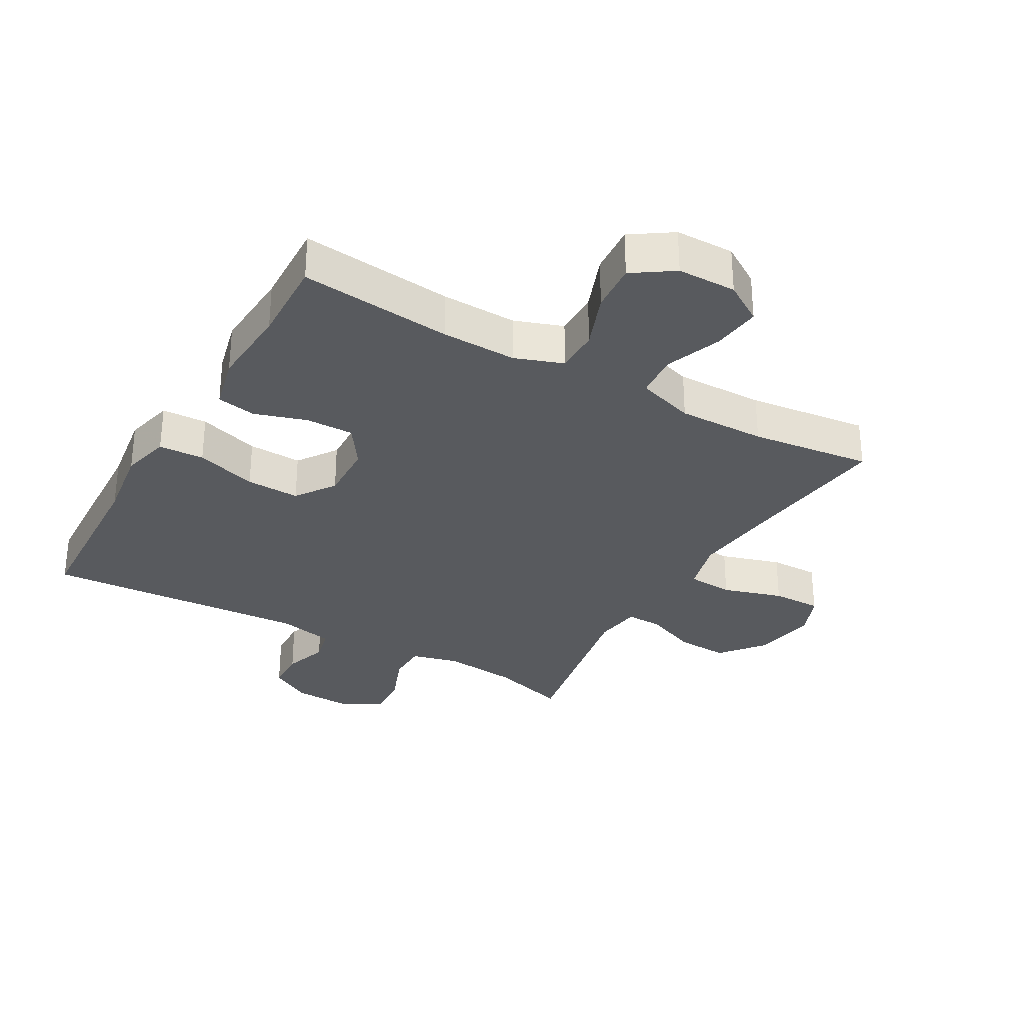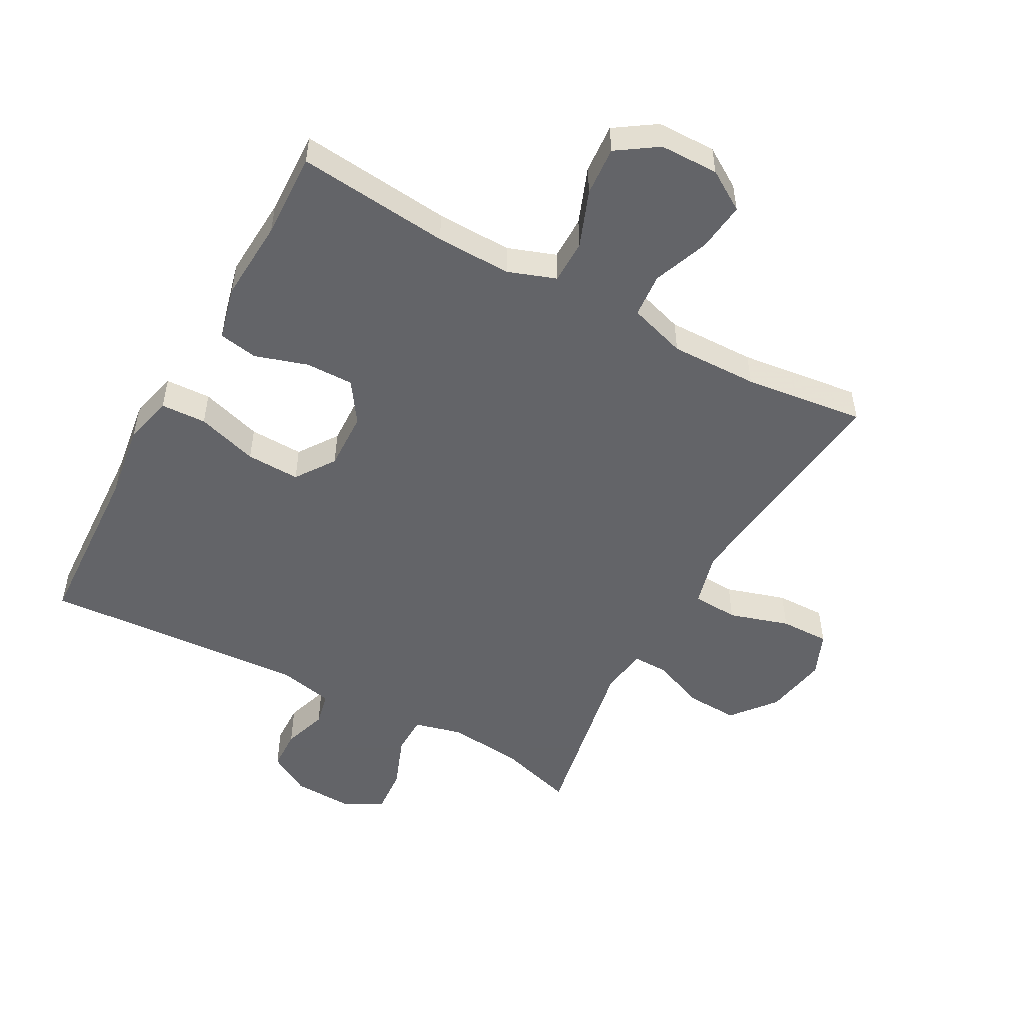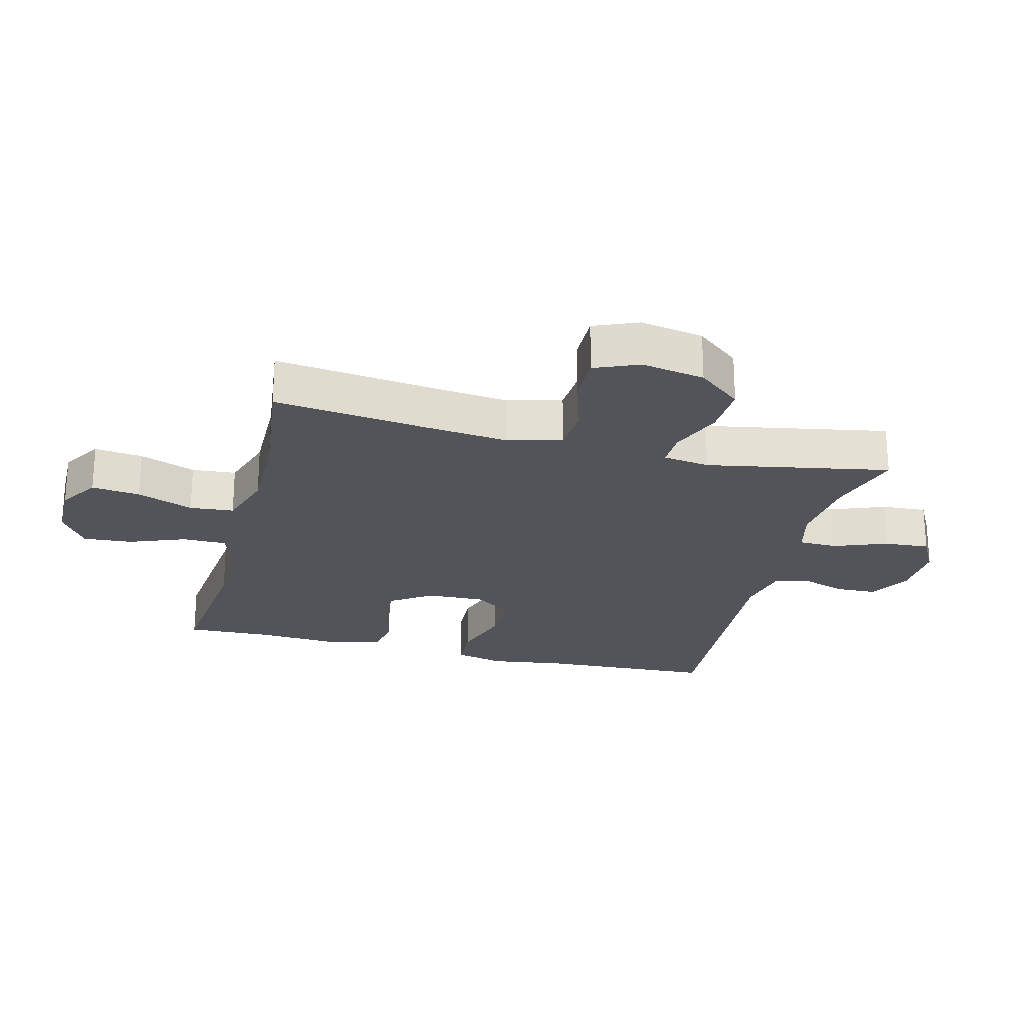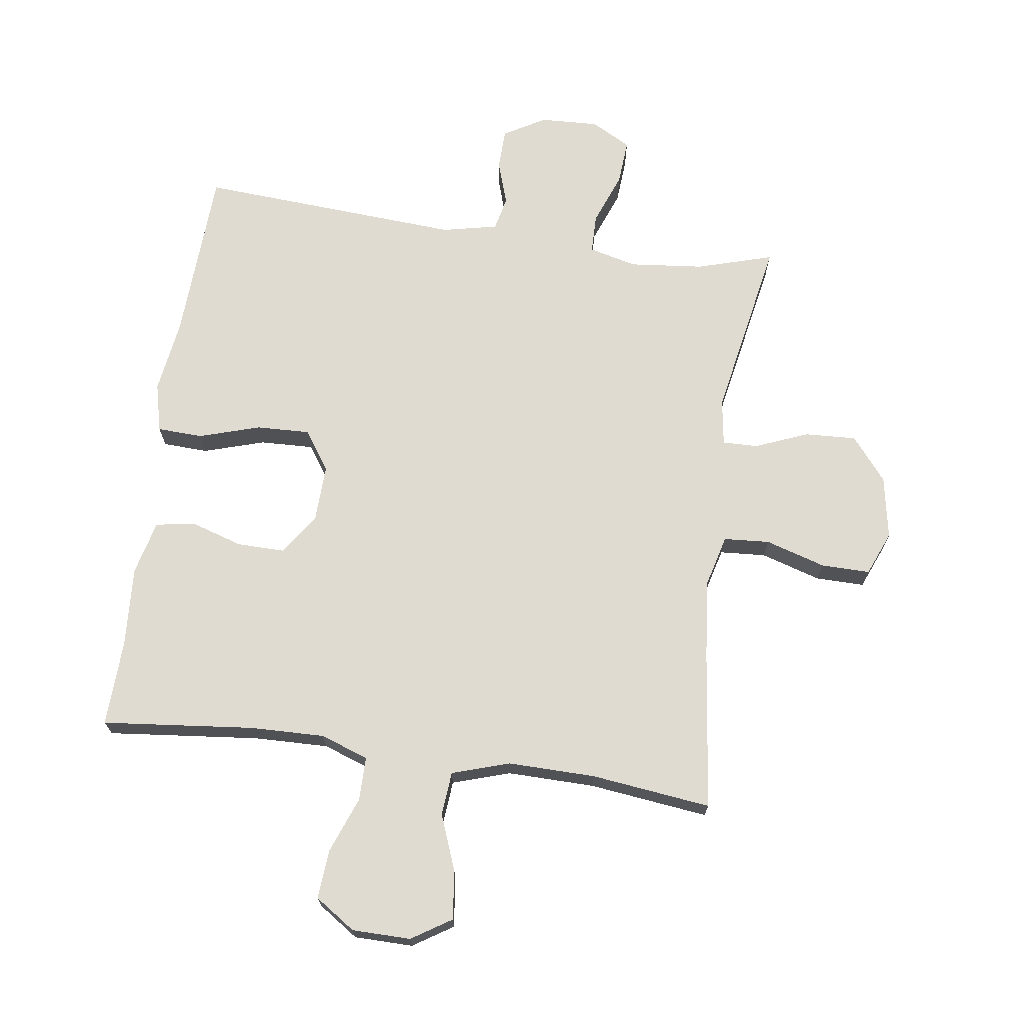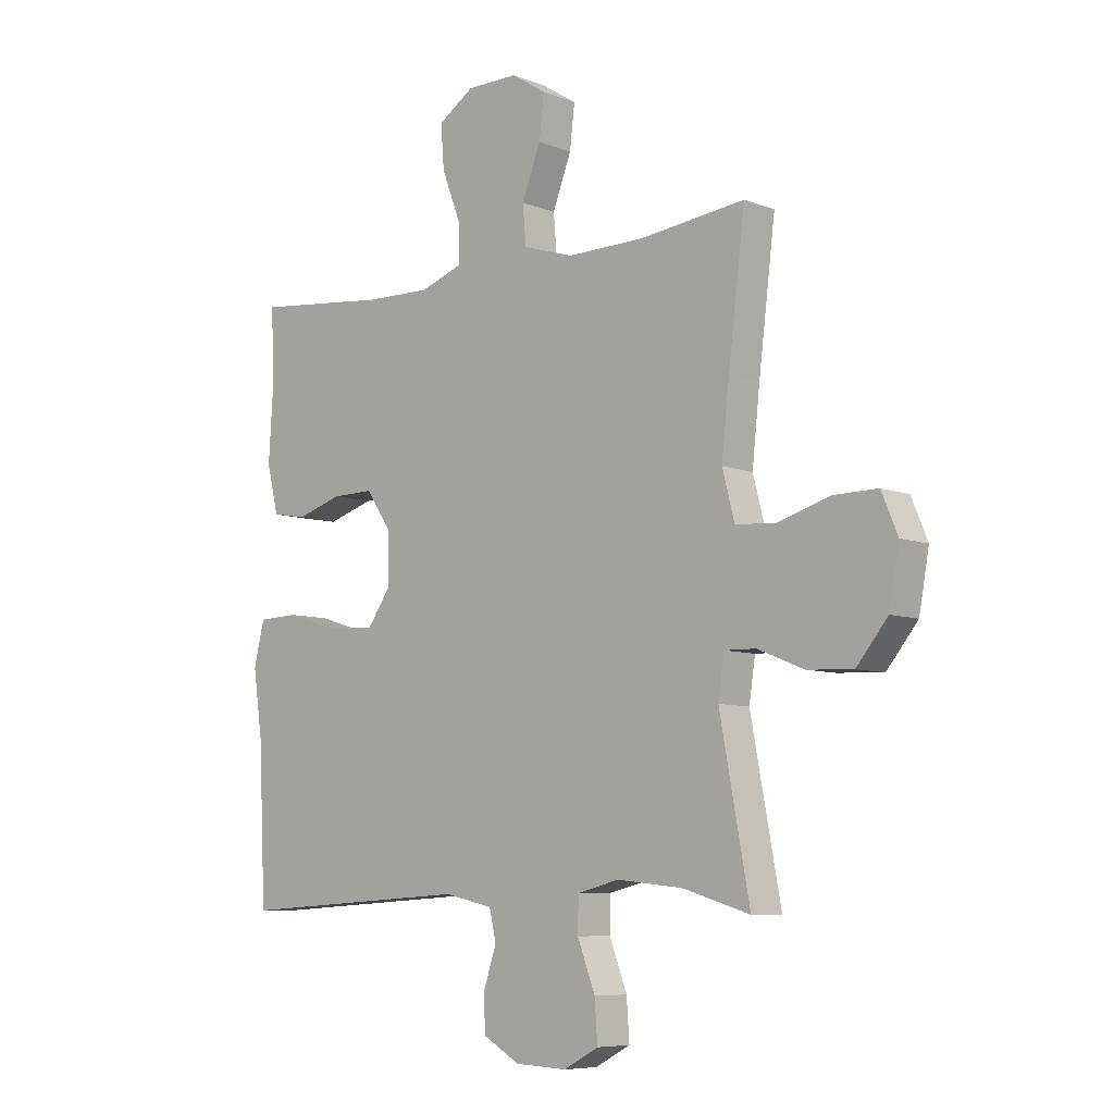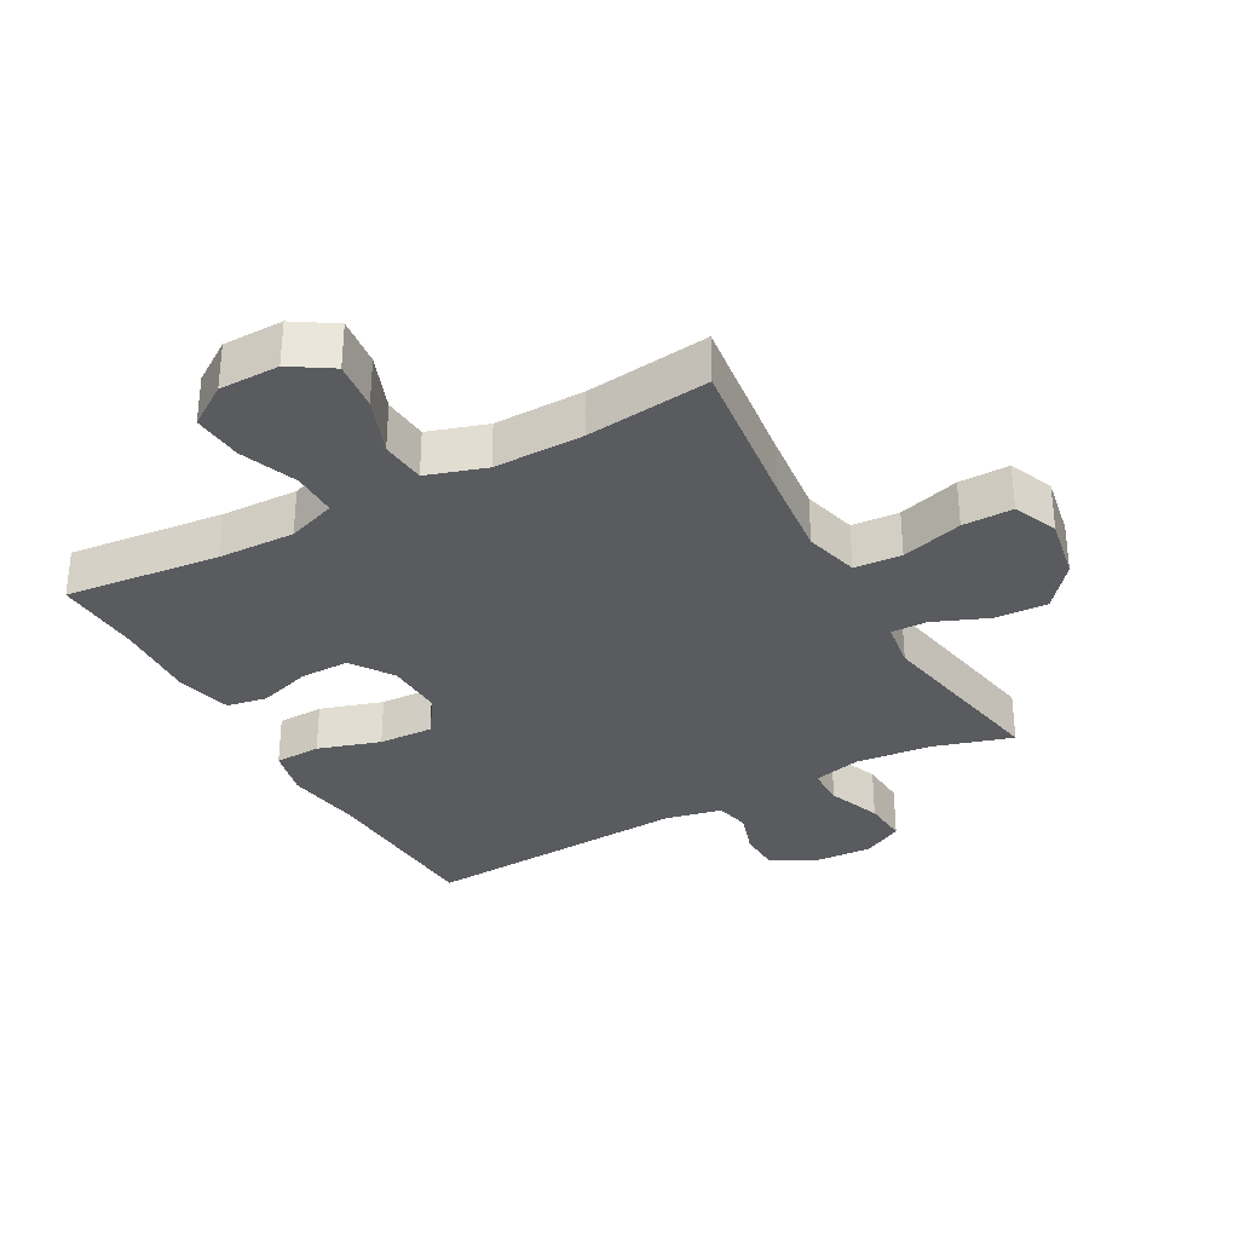
<metadata>
{"format":"obj","ext":"obj","renderer":"f3d","projection":"perspective","resolution":1024,"background":"white","views":[{"elev":-31.1,"azim":-29.7,"up":"+Y"},{"elev":-51.3,"azim":-28.6,"up":"+Y"},{"elev":-23.8,"azim":75.8,"up":"+Y"},{"elev":70.1,"azim":8.0,"up":"+Y"},{"elev":-7.4,"azim":42.2,"up":"+Z"},{"elev":-32.4,"azim":28.8,"up":"+Y"}]}
</metadata>
<code>
v -0.5 0.07 0.5
v -0.259 0.07 0.475
v -0.14 0.07 0.472
v -0.064 0.07 0.499
v -0.064 0.07 0.569
v -0.098 0.07 0.658
v -0.104 0.07 0.736
v -0.04 0.07 0.779
v 0.053 0.07 0.78
v 0.116 0.07 0.74
v 0.107 0.07 0.663
v 0.073 0.07 0.574
v 0.079 0.07 0.504
v 0.17 0.07 0.475
v 0.309 0.07 0.477
v 0.5 0.07 0.5
v 0.47 0.07 0.254
v 0.456 0.07 0.124
v 0.478 0.07 0.039
v 0.551 0.07 0.034
v 0.646 0.07 0.063
v 0.724 0.07 0.064
v 0.753 0.07 -0.006
v 0.735 0.07 -0.106
v 0.679 0.07 -0.175
v 0.597 0.07 -0.171
v 0.513 0.07 -0.137
v 0.457 0.07 -0.136
v 0.446 0.07 -0.21
v 0.5 0.07 -0.5
v 0.379 0.07 -0.464
v 0.261 0.07 -0.452
v 0.185 0.07 -0.471
v 0.184 0.07 -0.533
v 0.216 0.07 -0.617
v 0.221 0.07 -0.689
v 0.158 0.07 -0.723
v 0.065 0.07 -0.719
v -0.001 0.07 -0.681
v -0.003 0.07 -0.616
v 0.02 0.07 -0.546
v 0.008 0.07 -0.492
v -0.08 0.07 -0.473
v -0.5 0.07 -0.5
v -0.513 0.07 -0.222
v -0.53 0.07 -0.103
v -0.511 0.07 -0.025
v -0.439 0.07 -0.022
v -0.342 0.07 -0.052
v -0.257 0.07 -0.055
v -0.214 0.07 0.007
v -0.217 0.07 0.099
v -0.261 0.07 0.164
v -0.337 0.07 0.163
v -0.42 0.07 0.137
v -0.482 0.07 0.148
v -0.503 0.07 0.234
v -0.495 0.07 0.364
v -0.5 0 0.5
v -0.259 0 0.475
v -0.14 0 0.472
v -0.064 0 0.499
v -0.064 0 0.569
v -0.098 0 0.658
v -0.104 0 0.736
v -0.04 0 0.779
v 0.053 0 0.78
v 0.116 0 0.74
v 0.107 0 0.663
v 0.073 0 0.574
v 0.079 0 0.504
v 0.17 0 0.475
v 0.309 0 0.477
v 0.5 0 0.5
v 0.47 0 0.254
v 0.456 0 0.124
v 0.478 0 0.039
v 0.551 0 0.034
v 0.646 0 0.063
v 0.724 0 0.064
v 0.753 0 -0.006
v 0.735 0 -0.106
v 0.679 0 -0.175
v 0.597 0 -0.171
v 0.513 0 -0.137
v 0.457 0 -0.136
v 0.446 0 -0.21
v 0.5 0 -0.5
v 0.379 0 -0.464
v 0.261 0 -0.452
v 0.185 0 -0.471
v 0.184 0 -0.533
v 0.216 0 -0.617
v 0.221 0 -0.689
v 0.158 0 -0.723
v 0.065 0 -0.719
v -0.001 0 -0.681
v -0.003 0 -0.616
v 0.02 0 -0.546
v 0.008 0 -0.492
v -0.08 0 -0.473
v -0.5 0 -0.5
v -0.513 0 -0.222
v -0.53 0 -0.103
v -0.511 0 -0.025
v -0.439 0 -0.022
v -0.342 0 -0.052
v -0.257 0 -0.055
v -0.214 0 0.007
v -0.217 0 0.099
v -0.261 0 0.164
v -0.337 0 0.163
v -0.42 0 0.137
v -0.482 0 0.148
v -0.503 0 0.234
v -0.495 0 0.364
f 55 56 57 58
f 54 55 58 1
f 53 54 1 2
f 52 53 2 3
f 51 52 3 4
f 46 47 48 49
f 45 46 49 50
f 43 44 45 50
f 42 43 50 51
f 38 39 40 41
f 38 41 42
f 37 38 42
f 34 35 36 37
f 33 34 37 42
f 32 33 42 51
f 29 30 31
f 28 29 31 32
f 24 25 26 27
f 24 27 28
f 23 24 28
f 20 21 22 23
f 19 20 23 28
f 18 19 28 32
f 15 16 17
f 14 15 17 18
f 13 14 18 32
f 9 10 11 12
f 9 12 13
f 8 9 13
f 5 6 7 8
f 4 5 8 13
f 4 13 32 51
f 116 115 114 113
f 59 116 113 112
f 60 59 112 111
f 61 60 111 110
f 62 61 110 109
f 107 106 105 104
f 108 107 104 103
f 108 103 102 101
f 109 108 101 100
f 99 98 97 96
f 100 99 96
f 100 96 95
f 95 94 93 92
f 100 95 92 91
f 109 100 91 90
f 89 88 87
f 90 89 87 86
f 85 84 83 82
f 86 85 82
f 86 82 81
f 81 80 79 78
f 86 81 78 77
f 90 86 77 76
f 75 74 73
f 76 75 73 72
f 90 76 72 71
f 70 69 68 67
f 71 70 67
f 71 67 66
f 66 65 64 63
f 71 66 63 62
f 109 90 71 62
f 1 59 60 2
f 2 60 61 3
f 3 61 62 4
f 4 62 63 5
f 5 63 64 6
f 6 64 65 7
f 7 65 66 8
f 8 66 67 9
f 9 67 68 10
f 10 68 69 11
f 11 69 70 12
f 12 70 71 13
f 13 71 72 14
f 14 72 73 15
f 15 73 74 16
f 16 74 75 17
f 17 75 76 18
f 18 76 77 19
f 19 77 78 20
f 20 78 79 21
f 21 79 80 22
f 22 80 81 23
f 23 81 82 24
f 24 82 83 25
f 25 83 84 26
f 26 84 85 27
f 27 85 86 28
f 28 86 87 29
f 29 87 88 30
f 30 88 89 31
f 31 89 90 32
f 32 90 91 33
f 33 91 92 34
f 34 92 93 35
f 35 93 94 36
f 36 94 95 37
f 37 95 96 38
f 38 96 97 39
f 39 97 98 40
f 40 98 99 41
f 41 99 100 42
f 42 100 101 43
f 43 101 102 44
f 44 102 103 45
f 45 103 104 46
f 46 104 105 47
f 47 105 106 48
f 48 106 107 49
f 49 107 108 50
f 50 108 109 51
f 51 109 110 52
f 52 110 111 53
f 53 111 112 54
f 54 112 113 55
f 55 113 114 56
f 56 114 115 57
f 57 115 116 58
f 58 116 59 1

</code>
